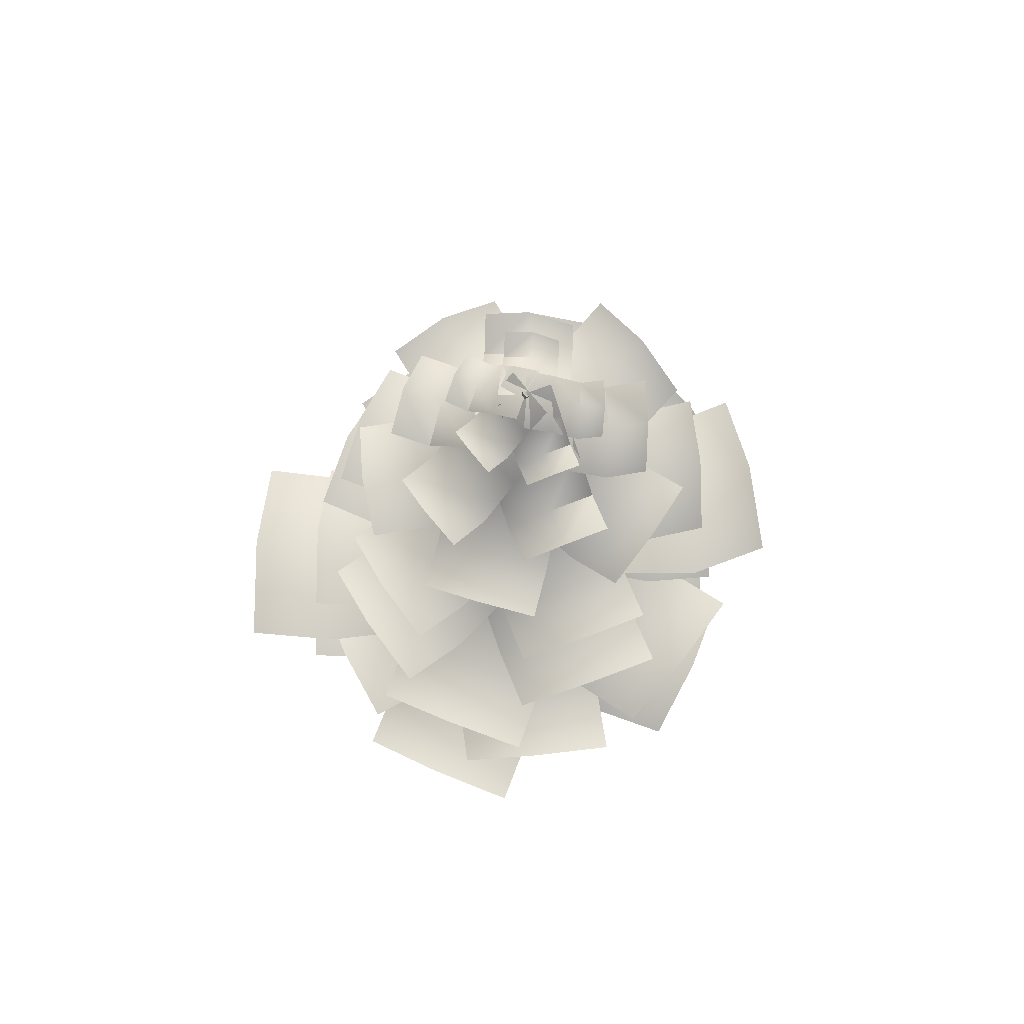
<metadata>
{"format":"obj","ext":"obj","renderer":"f3d","projection":"perspective","resolution":1024,"background":"white","views":[{"elev":76.5,"azim":-40.1,"up":"+Y"}]}
</metadata>
<code>
o Pine_5_Cylinder.043
v 0.04307 0.001096 0.1267
v 0.07444 -0.000823 0.01158
v -0.05483 0.003758 0.2055
v -0.1786 0.005416 0.2072
v -0.273 0.005506 0.138
v -0.3111 0.004921 0.02904
v -0.2799 0.003815 -0.08509
v -0.1852 0.001929 -0.1616
v -0.06316 -0.000134 -0.1659
v 0.03509 -0.001237 -0.09811
v -0.1535 4.15 0.04969
v -0.1389 4.193 -0.03302
v -0.2155 4.111 0.1077
v -0.304 4.105 0.1128
v -0.3787 4.129 0.06433
v -0.4139 4.163 -0.01541
v -0.3969 4.195 -0.1009
v -0.33 4.214 -0.1574
v -0.2433 4.223 -0.1598
v -0.1724 4.22 -0.1116
v -0.07633 10.23 -0.05816
v -0.06799 10.23 -0.08281
v -0.09446 10.25 -0.04308
v -0.1152 10.27 -0.04311
v -0.1308 10.29 -0.05823
v -0.1349 10.31 -0.0829
v -0.1261 10.3 -0.107
v -0.1083 10.29 -0.1212
v -0.08834 10.26 -0.1212
v -0.07288 10.24 -0.107
v -0.08963 9.114 -0.05533
v -0.07428 9.111 -0.1055
v -0.1311 9.107 -0.02322
v -0.1827 9.093 -0.0221
v -0.2244 9.077 -0.0522
v -0.2402 9.065 -0.1013
v -0.225 9.059 -0.1508
v -0.1837 9.062 -0.1834
v -0.131 9.076 -0.1849
v -0.08976 9.096 -0.1544
v -0.04129 6.612 0.07334
v 0.05094 5.954 0.07852
v 0.06934 5.951 0.009541
v -0.01886 6.611 0.003754
v -0.0975 6.586 0.1191
v -0.005454 5.948 0.1234
v -0.1685 6.546 0.1221
v -0.07619 5.939 0.1248
v -0.2266 6.509 0.07988
v -0.1333 5.932 0.08526
v -0.2484 6.486 0.008939
v -0.1579 5.923 0.0206
v -0.2256 6.485 -0.06306
v -0.1414 5.916 -0.04741
v -0.1656 6.503 -0.1091
v -0.08746 5.911 -0.09369
v -0.09234 6.541 -0.1101
v -0.01521 5.922 -0.09756
v -0.03749 6.587 -0.06551
v 0.04473 5.94 -0.05722
v -0.3107 0.5756 -0.04477
v -0.237 0.6518 -0.1163
v -0.1952 0.5967 0.2332
v -0.2829 0.5445 0.1681
v -0.0139 0.8112 0.04895
v -0.02565 0.7669 0.1565
v -0.1385 0.7385 -0.1186
v -0.3265 0.5364 0.06432
v -0.09346 0.6822 0.2303
v -0.05584 0.8004 -0.05436
v -0.4328 2.538 -0.1379
v -0.3326 2.473 0.09728
v -0.1496 2.553 -0.0627
v -0.3597 2.558 -0.1998
v -0.4139 2.487 0.04355
v -0.1664 2.517 0.0287
v -0.2645 2.57 -0.2029
v -0.4518 2.512 -0.0443
v -0.2354 2.482 0.09243
v -0.1861 2.572 -0.1497
v -2.362 4.918 -1.03
v -2.556 5.219 0.6562
v 0.006656 5.933 -0.9018
v -0.1872 6.233 0.7841
v -2.51 5.306 -0.2134
v -0.1411 6.321 -0.08553
v -0.8245 5.451 -0.9554
v -1.612 4.763 -0.9859
v -1.806 5.063 0.7001
v -1.018 5.751 0.7305
v -1.759 5.151 -0.1695
v -0.9723 5.839 -0.1391
v 1.107 5.203 2.059
v 2.264 5.381 0.7969
v -0.713 6.056 0.4886
v 0.4434 6.235 -0.7731
v 1.714 5.534 1.463
v -0.106 6.388 -0.1075
v -0.08132 5.632 1.055
v 0.5254 4.997 1.592
v 1.682 5.175 0.3301
v 1.075 5.81 -0.2065
v 1.132 5.329 0.9957
v 0.5256 5.963 0.4591
v -0.4465 5.158 -2.478
v -1.974 5.416 -1.729
v 0.707 6.061 -0.4017
v -0.8209 6.319 0.3474
v -1.219 5.528 -2.158
v -0.06558 6.431 -0.08219
v 0.3115 5.618 -1.136
v -0.07652 4.967 -1.823
v -1.604 5.226 -1.073
v -1.216 5.876 -0.3868
v -0.8491 5.337 -1.503
v -0.4611 5.988 -0.8165
v 2.143 4.901 -0.9936
v 0.9662 5.117 -2.233
v 0.5157 5.982 0.6929
v -0.6615 6.198 -0.5464
v 1.604 5.246 -1.648
v -0.02364 6.327 0.03835
v 1.095 5.477 0.1135
v 1.632 4.767 -0.4357
v 0.4553 4.983 -1.675
v -0.08176 5.693 -1.126
v 1.093 5.112 -1.09
v 0.5561 5.822 -0.541
v -1.676 4.904 1.767
v -0.09245 5.165 2.391
v -0.9011 5.856 -0.5039
v 0.6829 6.117 0.1201
v -0.9161 5.274 2.117
v -0.1407 6.226 -0.1538
v -1.185 5.396 0.2926
v -1.442 4.729 1.056
v 0.1416 4.99 1.68
v 0.3986 5.657 0.9166
v -0.682 5.099 1.406
v -0.425 5.766 0.6427
v -1.441 8.584 -0.5783
v -1.496 8.775 0.3823
v -0.1184 9.364 -0.5958
v -0.1737 9.554 0.3647
v -1.503 8.835 -0.1119
v -0.1809 9.614 -0.1294
v -0.58 9.006 -0.5942
v -1.012 8.515 -0.5805
v -1.067 8.705 0.38
v -0.6353 9.197 0.3664
v -1.074 8.765 -0.1142
v -0.6425 9.257 -0.1278
v 0.5915 8.922 1.117
v 1.205 9.095 0.3679
v -0.5027 9.412 0.2808
v 0.111 9.585 -0.4687
v 0.9105 9.17 0.7611
v -0.1838 9.66 -0.07562
v -0.1196 9.156 0.5837
v 0.2531 8.761 0.8707
v 0.8668 8.934 0.1212
v 0.4941 9.33 -0.1658
v 0.572 9.009 0.5144
v 0.1993 9.405 0.2273
v -0.4045 8.811 -1.478
v -1.239 8.913 -0.9849
v 0.321 9.456 -0.3577
v -0.5138 9.557 0.1353
v -0.8345 9.022 -1.262
v -0.109 9.666 -0.1422
v 0.07413 9.147 -0.7543
v -0.1619 8.7 -1.124
v -0.9967 8.801 -0.631
v -0.7607 9.248 -0.2613
v -0.5918 8.91 -0.9085
v -0.3558 9.357 -0.5388
v 1.099 8.771 -0.6792
v 0.4257 8.865 -1.38
v 0.1567 9.41 0.278
v -0.517 9.505 -0.4228
v 0.7854 8.978 -1.05
v -0.1574 9.617 -0.09301
v 0.4951 9.103 -0.05053
v 0.8138 8.657 -0.3613
v 0.14 8.752 -1.062
v -0.1786 9.197 -0.7514
v 0.4997 8.864 -0.7323
v 0.181 9.31 -0.4215
v -1.018 8.6 0.9692
v -0.1247 8.842 1.319
v -0.6026 9.273 -0.3233
v 0.2905 9.516 0.02626
v -0.5942 8.878 1.165
v -0.179 9.552 -0.1275
v -0.7525 8.953 0.1305
v -0.8825 8.496 0.5661
v 0.01051 8.738 0.9156
v 0.1406 9.195 0.48
v -0.459 8.775 0.7618
v -0.3289 9.231 0.3262
v -0.8184 9.668 -0.3693
v -0.8512 9.762 0.2052
v -0.02718 10.12 -0.3724
v -0.06 10.22 0.202
v -0.855 9.809 -0.08901
v -0.06381 10.26 -0.09218
v -0.3036 9.913 -0.3747
v -0.5626 9.623 -0.371
v -0.5954 9.717 0.2035
v -0.3364 10.01 0.1997
v -0.5992 9.763 -0.09075
v -0.3403 10.05 -0.09449
v 0.3038 9.772 0.6737
v 0.6919 9.885 0.2468
v -0.3214 10.09 0.1473
v 0.06666 10.2 -0.2797
v 0.5051 9.925 0.4729
v -0.1202 10.24 -0.05351
v -0.1031 9.929 0.3368
v 0.109 9.684 0.5154
v 0.4971 9.797 0.08851
v 0.285 10.04 -0.09009
v 0.3102 9.837 0.3147
v 0.09814 10.08 0.1361
v -0.1973 9.773 -0.9149
v -0.7159 9.831 -0.6594
v 0.1845 10.13 -0.2099
v -0.3341 10.19 0.04561
v -0.4621 9.898 -0.8048
v -0.08025 10.25 -0.09983
v 0.055 9.954 -0.4597
v -0.06978 9.697 -0.6943
v -0.5884 9.755 -0.4388
v -0.4636 10.01 -0.2042
v -0.3345 9.822 -0.5842
v -0.2098 10.08 -0.3497
v 0.6535 9.701 -0.4234
v 0.2612 9.776 -0.8491
v 0.08153 10.07 0.1408
v -0.3108 10.15 -0.2848
v 0.4717 9.834 -0.6469
v -0.1003 10.2 -0.08262
v 0.2864 9.891 -0.0534
v 0.4788 9.629 -0.2384
v 0.08648 9.705 -0.6641
v -0.106 9.967 -0.4791
v 0.297 9.762 -0.4619
v 0.1046 10.02 -0.2768
v -0.6115 9.642 0.5476
v -0.07848 9.772 0.7585
v -0.361 10.07 -0.2174
v 0.172 10.2 -0.006366
v -0.3582 9.8 0.6669
v -0.1077 10.22 -0.09802
v -0.4517 9.867 0.05048
v -0.5311 9.587 0.3063
v 0.001983 9.717 0.5173
v 0.08131 9.997 0.2615
v -0.2777 9.746 0.4257
v -0.1984 10.03 0.1698
v -1.887 7.504 0.2979
v -1.205 7.731 1.393
v -0.4398 8.43 -0.7413
v 0.2419 8.657 0.3537
v -1.592 7.794 0.8571
v -0.1454 8.72 -0.1821
v -0.9496 8.009 -0.3835
v -1.419 7.435 -0.03589
v -0.7375 7.663 1.059
v -0.2679 8.236 0.7115
v -1.125 7.726 0.5233
v -0.6552 8.3 0.1757
v 1.696 7.955 0.4719
v 1.654 8.162 -0.8258
v -0.1357 8.477 0.597
v -0.178 8.684 -0.7006
v 1.706 8.244 -0.1695
v -0.126 8.766 -0.04435
v 0.5133 8.198 0.5635
v 1.136 7.759 0.5234
v 1.093 7.966 -0.7742
v 0.471 8.406 -0.7342
v 1.145 8.048 -0.1179
v 0.523 8.488 -0.07792
v -1.316 7.783 -1.551
v -2.001 7.88 -0.4477
v 0.2478 8.55 -0.6692
v -0.4371 8.648 0.434
v -1.69 8.013 -1.028
v -0.1263 8.781 -0.1465
v -0.2952 8.186 -0.9876
v -0.8109 7.664 -1.281
v -1.496 7.762 -0.1778
v -0.9801 8.283 0.1156
v -1.185 7.895 -0.7583
v -0.6693 8.417 -0.4649
v 0.8286 7.794 -1.72
v -0.4472 7.876 -1.968
v 0.5428 8.512 0.05622
v -0.733 8.593 -0.1919
v 0.2023 8.018 -1.884
v -0.08356 8.736 -0.1079
v 0.6558 8.165 -0.5648
v 0.7588 7.661 -1.151
v -0.517 7.742 -1.399
v -0.62 8.247 -0.8129
v 0.1324 7.885 -1.315
v 0.02941 8.389 -0.7289
v -0.2318 7.55 1.667
v 1.019 7.855 1.361
v -0.7617 8.316 -0.06931
v 0.4891 8.622 -0.3751
v 0.3869 7.883 1.555
v -0.1429 8.649 -0.1815
v -0.5815 7.951 0.5434
v -0.3956 7.431 1.121
v 0.8551 7.736 0.815
v 0.6693 8.257 0.2376
v 0.2232 7.763 1.009
v 0.03728 8.284 0.4312
v -2.04 6.252 -0.9315
v -2.222 6.508 0.5379
v -0.005483 7.297 -0.8185
v -0.1875 7.553 0.6509
v -2.182 6.584 -0.2205
v -0.1475 7.629 -0.1075
v -0.7157 6.821 -0.8655
v -1.382 6.168 -0.8919
v -1.564 6.423 0.5775
v -0.8977 7.076 0.6039
v -1.524 6.499 -0.1809
v -0.8578 7.152 -0.1545
v 1.118 6.74 1.716
v 1.977 6.974 0.4995
v -0.6487 7.359 0.5583
v 0.2101 7.593 -0.6587
v 1.569 7.07 1.136
v -0.1975 7.689 -0.0224
v -0.02969 7.032 0.9786
v 0.5705 6.521 1.375
v 1.429 6.755 0.158
v 0.8291 7.266 -0.2383
v 1.022 6.851 0.7942
v 0.4214 7.362 0.3979
v -0.4338 6.603 -2.188
v -1.751 6.724 -1.49
v 0.6023 7.468 -0.4103
v -0.7146 7.589 0.2871
v -1.108 6.873 -1.886
v -0.0721 7.738 -0.1091
v 0.2502 7.055 -1.039
v -0.088 6.462 -1.627
v -1.405 6.583 -0.9299
v -1.067 7.177 -0.3419
v -0.7624 6.732 -1.326
v -0.4241 7.325 -0.7382
v 1.77 6.58 -1.108
v 0.64 6.688 -2.084
v 0.4681 7.411 0.4961
v -0.6618 7.518 -0.48
v 1.238 6.844 -1.63
v -0.0638 7.674 -0.02576
v 0.937 7.01 -0.05721
v 1.377 6.429 -0.5813
v 0.2472 6.537 -1.557
v -0.193 7.118 -1.033
v 0.8452 6.693 -1.103
v 0.405 7.274 -0.579
v -1.445 6.29 1.508
v -0.07322 6.626 2.051
v -0.7961 7.172 -0.4728
v 0.576 7.508 0.07027
v -0.7937 6.664 1.813
v -0.1445 7.546 -0.168
v -1.031 6.752 0.222
v -1.236 6.153 0.8881
v 0.136 6.489 1.431
v 0.3412 7.088 0.7651
v -0.5845 6.528 1.193
v -0.3793 7.126 0.5268
v -1.453 3.532 -2.457
v -2.767 3.872 -1.105
v 0.5381 4.629 -0.7413
v -0.776 4.969 0.6105
v -2.138 3.967 -1.84
v -0.1474 5.064 -0.1243
v -0.1536 4.104 -1.35
v -0.8207 3.35 -1.909
v -2.135 3.69 -0.5567
v -1.468 4.444 0.00143
v -1.506 3.785 -1.291
v -0.8392 4.539 -0.7333
v -0.587 3.783 2.697
v 1.277 3.963 2.333
v -1.185 4.75 0.08835
v 0.679 4.929 -0.2758
v 0.3458 4.142 2.564
v -0.2519 5.108 -0.04446
v -0.9907 4.271 1.013
v -0.7975 3.561 1.896
v 1.066 3.74 1.532
v 0.873 4.451 0.6493
v 0.1353 3.92 1.763
v -0.05791 4.63 0.8807
v 1.241 3.717 -2.406
v -0.6129 4.025 -2.783
v 0.8457 4.712 0.2014
v -1.008 5.02 -0.1752
v 0.342 4.138 -2.65
v -0.05349 5.133 -0.04207
v 0.9975 4.223 -0.7119
v 1.125 3.502 -1.577
v -0.7288 3.811 -1.954
v -0.8566 4.531 -1.089
v 0.226 3.924 -1.821
v 0.09829 4.644 -0.9554
v 2.423 3.426 0.6651
v 2.339 3.676 -1.234
v -0.1775 4.652 0.8846
v -0.2612 4.902 -1.014
v 2.446 3.814 -0.2786
v -0.1544 5.04 -0.05898
v 0.7341 4.082 0.8247
v 1.59 3.285 0.7597
v 1.506 3.536 -1.139
v 0.6504 4.333 -1.074
v 1.613 3.673 -0.1839
v 0.7572 4.47 -0.1189
v -2.82 3.489 0.3515
v -1.951 3.762 2.03
v -0.5225 4.53 -0.9879
v 0.3471 4.803 0.691
v -2.442 3.892 1.199
v -0.1437 4.933 -0.1406
v -1.338 4.025 -0.5266
v -2.105 3.289 -0.07206
v -1.235 3.562 1.607
v -0.4684 4.298 1.152
v -1.726 3.692 0.7753
v -0.9592 4.428 0.3208
v -2.01 2.785 -3.178
v -3.62 3.234 -1.463
v 0.5463 3.497 -0.9723
v -1.064 3.947 0.7428
v -2.829 3.352 -2.376
v -0.2734 4.064 -0.1703
v -0.3529 3.074 -1.764
v -1.24 2.354 -2.509
v -2.85 2.804 -0.7935
v -1.963 3.523 -0.0494
v -2.059 2.921 -1.707
v -1.173 3.641 -0.9625
v 3.126 1.509 0.9274
v 3.131 2.029 -1.435
v -0.2497 2.244 1.049
v -0.2449 2.763 -1.314
v 3.176 2.11 -0.2299
v -0.2005 2.845 -0.1086
v 0.95 1.812 1.021
v 2.109 1.085 0.9727
v 2.114 1.605 -1.39
v 0.9548 2.332 -1.342
v 2.158 1.686 -0.1845
v 0.9992 2.413 -0.1361
v 1.736 5.772 2.271
v 2.686 5.501 0.5509
v -0.7227 6.514 0.9199
v 0.2273 6.243 -0.8003
v 2.257 5.92 1.411
v -0.2019 6.662 0.05995
v 0.1344 6.116 1.429
v 0.9519 5.473 1.938
v 1.902 5.201 0.2177
v 1.084 5.844 -0.2912
v 1.473 5.62 1.078
v 0.6552 6.263 0.569
v 0.379 2.07 -2.732
v -1.509 2.34 -2.602
v 0.6904 3.164 -0.1288
v -1.198 3.435 0.001741
v -0.5543 2.471 -2.731
v -0.2428 3.565 -0.1274
v 0.5946 2.641 -1.043
v 0.4894 1.887 -1.901
v -1.399 2.157 -1.771
v -1.294 2.911 -0.912
v -0.4438 2.288 -1.9
v -0.3386 3.041 -1.041
v -2.475 2.223 1.569
v -0.9318 2.453 2.668
v -1.024 3.255 -0.6667
v 0.5192 3.485 0.4323
v -1.745 2.605 2.152
v -0.2944 3.637 -0.08351
v -1.547 2.753 0.1137
v -2.034 2.021 0.865
v -0.4911 2.251 1.964
v -0.004193 2.983 1.213
v -1.305 2.403 1.448
v -0.8177 3.136 0.6969
v 2.364 2.33 -0.8033
v 1.32 2.609 -2.388
v 0.2068 3.237 0.7465
v -0.8368 3.517 -0.8386
v 1.894 2.739 -1.616
v -0.2633 3.646 -0.06601
v 0.9753 2.779 0.2136
v 1.699 2.088 -0.302
v 0.6555 2.368 -1.887
v -0.06827 3.059 -1.371
v 1.229 2.497 -1.114
v 0.5052 3.188 -0.5989
v 1.173 1.991 2.192
v 2.368 2.294 0.7189
v -0.9435 3.149 0.6169
v 0.2523 3.451 -0.8562
v 1.808 2.407 1.502
v -0.3081 3.564 -0.07295
v -0.2094 2.603 1.182
v 0.4923 1.828 1.707
v 1.688 2.131 0.234
v 0.9865 2.905 -0.2909
v 1.128 2.243 1.017
v 0.4261 3.018 0.4924
v -2.527 1.94 -1.539
v -3.004 2.185 0.2919
v 0.04992 3.073 -1.009
v -0.4278 3.318 0.8217
v -2.819 2.328 -0.6561
v -0.243 3.46 -0.1263
v -0.8515 2.536 -1.207
v -1.706 1.769 -1.377
v -2.184 2.015 0.4538
v -1.329 2.781 0.6237
v -1.999 2.157 -0.4942
v -1.144 2.923 -0.3243
v 1.539 0.7386 -2.4
v -0.4111 1.036 -3.066
v 0.751 1.877 0.3417
v -1.2 2.175 -0.3235
v 0.6005 1.164 -2.793
v -0.1879 2.303 -0.05065
v 1.042 1.332 -0.6148
v 1.302 0.5472 -1.52
v -0.6489 0.8451 -2.185
v -0.9085 1.63 -1.28
v 0.3628 0.9729 -1.912
v 0.1032 1.757 -1.007
v -3.251 0.9039 0.3497
v -2.348 1.131 2.202
v -0.7092 1.966 -1.035
v 0.1937 2.193 0.8176
v -2.859 1.296 1.286
v -0.317 2.358 -0.09876
v -1.612 1.448 -0.5602
v -2.463 0.6891 -0.09406
v -1.56 0.9157 1.758
v -0.7089 1.675 1.292
v -2.071 1.081 0.8421
v -1.22 1.841 0.3759
v 2.681 0.9726 0.4444
v 2.298 1.272 -1.586
v -0.1384 1.938 1.091
v -0.5214 2.237 -0.9393
v 2.549 1.403 -0.5692
v -0.2712 2.368 0.07716
v 0.8589 1.453 0.88
v 1.805 0.7268 0.668
v 1.422 1.026 -1.362
v 0.4759 1.753 -1.15
v 1.673 1.157 -0.3456
v 0.7261 1.883 -0.1336
v -0.0058 0.6313 2.857
v 1.859 0.9357 1.978
v -1.343 1.855 0.3118
v 0.5216 2.16 -0.5674
v 0.94 1.058 2.481
v -0.3975 2.282 -0.0646
v -0.8874 1.28 1.214
v -0.443 0.467 2.061
v 1.422 0.7714 1.181
v 0.9775 1.584 0.3343
v 0.5028 0.8939 1.684
v 0.05837 1.707 0.8372
v -1.686 0.6085 -2.648
v -3.094 0.8688 -1.147
v 0.4957 1.767 -0.804
v -0.9126 2.027 0.6977
v -2.426 1.015 -1.957
v -0.2447 2.173 -0.1127
v -0.2601 1.215 -1.461
v -0.9846 0.4236 -2.067
v -2.393 0.6839 -0.565
v -1.668 1.475 0.04059
v -1.725 0.8304 -1.375
v -1.001 1.622 -0.7698
f 74 71 17 18
f 75 72 14 15
f 76 73 12 11
f 77 74 18 19
f 78 75 15 16
f 79 76 11 13
f 80 77 19 20
f 71 78 16 17
f 72 79 13 14
f 73 80 20 12
f 13 11 42 46
f 36 51 49 35
f 38 37 27 28
f 19 18 56 58
f 16 15 50 52
f 20 19 58 60
f 17 16 52 54
f 14 13 46 48
f 12 20 60 43
f 18 17 54 56
f 15 14 48 50
f 39 38 28 29
f 36 35 25 26
f 35 34 24 25
f 40 39 29 30
f 37 36 26 27
f 34 33 23 24
f 32 40 30 22
f 21 22 30 29 28 27 26 25 24 23
f 44 32 31 41
f 40 59 57 39
f 37 53 51 36
f 34 47 45 33
f 59 40 32 44
f 38 55 53 37
f 35 49 47 34
f 41 31 33 45
f 39 57 55 38
f 33 31 21 23
f 42 43 44 41
f 46 42 41 45
f 48 46 45 47
f 50 48 47 49
f 52 50 49 51
f 54 52 51 53
f 56 54 53 55
f 58 56 55 57
f 60 58 57 59
f 43 60 59 44
f 11 12 43 42
f 2 10 70 65
f 4 3 69 63
f 7 6 68 61
f 10 9 67 70
f 3 1 66 69
f 6 5 64 68
f 9 8 62 67
f 1 2 65 66
f 5 4 63 64
f 8 7 61 62
f 65 70 80 73
f 63 69 79 72
f 61 68 78 71
f 70 67 77 80
f 69 66 76 79
f 68 64 75 78
f 67 62 74 77
f 66 65 73 76
f 64 63 72 75
f 62 61 71 74
f 32 22 21 31
f 92 90 84 86
f 87 92 86 83
f 81 85 91 88
f 88 91 92 87
f 85 82 89 91
f 91 89 90 92
f 104 102 96 98
f 99 104 98 95
f 93 97 103 100
f 100 103 104 99
f 97 94 101 103
f 103 101 102 104
f 116 114 108 110
f 111 116 110 107
f 105 109 115 112
f 112 115 116 111
f 109 106 113 115
f 115 113 114 116
f 128 126 120 122
f 123 128 122 119
f 117 121 127 124
f 124 127 128 123
f 121 118 125 127
f 127 125 126 128
f 140 138 132 134
f 135 140 134 131
f 129 133 139 136
f 136 139 140 135
f 133 130 137 139
f 139 137 138 140
f 152 150 144 146
f 147 152 146 143
f 141 145 151 148
f 148 151 152 147
f 145 142 149 151
f 151 149 150 152
f 164 162 156 158
f 159 164 158 155
f 153 157 163 160
f 160 163 164 159
f 157 154 161 163
f 163 161 162 164
f 176 174 168 170
f 171 176 170 167
f 165 169 175 172
f 172 175 176 171
f 169 166 173 175
f 175 173 174 176
f 188 186 180 182
f 183 188 182 179
f 177 181 187 184
f 184 187 188 183
f 181 178 185 187
f 187 185 186 188
f 200 198 192 194
f 195 200 194 191
f 189 193 199 196
f 196 199 200 195
f 193 190 197 199
f 199 197 198 200
f 212 210 204 206
f 207 212 206 203
f 201 205 211 208
f 208 211 212 207
f 205 202 209 211
f 211 209 210 212
f 224 222 216 218
f 219 224 218 215
f 213 217 223 220
f 220 223 224 219
f 217 214 221 223
f 223 221 222 224
f 236 234 228 230
f 231 236 230 227
f 225 229 235 232
f 232 235 236 231
f 229 226 233 235
f 235 233 234 236
f 248 246 240 242
f 243 248 242 239
f 237 241 247 244
f 244 247 248 243
f 241 238 245 247
f 247 245 246 248
f 260 258 252 254
f 255 260 254 251
f 249 253 259 256
f 256 259 260 255
f 253 250 257 259
f 259 257 258 260
f 272 270 264 266
f 267 272 266 263
f 261 265 271 268
f 268 271 272 267
f 265 262 269 271
f 271 269 270 272
f 284 282 276 278
f 279 284 278 275
f 273 277 283 280
f 280 283 284 279
f 277 274 281 283
f 283 281 282 284
f 296 294 288 290
f 291 296 290 287
f 285 289 295 292
f 292 295 296 291
f 289 286 293 295
f 295 293 294 296
f 308 306 300 302
f 303 308 302 299
f 297 301 307 304
f 304 307 308 303
f 301 298 305 307
f 307 305 306 308
f 320 318 312 314
f 315 320 314 311
f 309 313 319 316
f 316 319 320 315
f 313 310 317 319
f 319 317 318 320
f 332 330 324 326
f 327 332 326 323
f 321 325 331 328
f 328 331 332 327
f 325 322 329 331
f 331 329 330 332
f 344 342 336 338
f 339 344 338 335
f 333 337 343 340
f 340 343 344 339
f 337 334 341 343
f 343 341 342 344
f 356 354 348 350
f 351 356 350 347
f 345 349 355 352
f 352 355 356 351
f 349 346 353 355
f 355 353 354 356
f 368 366 360 362
f 363 368 362 359
f 357 361 367 364
f 364 367 368 363
f 361 358 365 367
f 367 365 366 368
f 380 378 372 374
f 375 380 374 371
f 369 373 379 376
f 376 379 380 375
f 373 370 377 379
f 379 377 378 380
f 392 390 384 386
f 387 392 386 383
f 381 385 391 388
f 388 391 392 387
f 385 382 389 391
f 391 389 390 392
f 404 402 396 398
f 399 404 398 395
f 393 397 403 400
f 400 403 404 399
f 397 394 401 403
f 403 401 402 404
f 416 414 408 410
f 411 416 410 407
f 405 409 415 412
f 412 415 416 411
f 409 406 413 415
f 415 413 414 416
f 428 426 420 422
f 423 428 422 419
f 417 421 427 424
f 424 427 428 423
f 421 418 425 427
f 427 425 426 428
f 440 438 432 434
f 435 440 434 431
f 429 433 439 436
f 436 439 440 435
f 433 430 437 439
f 439 437 438 440
f 452 450 444 446
f 447 452 446 443
f 441 445 451 448
f 448 451 452 447
f 445 442 449 451
f 451 449 450 452
f 464 462 456 458
f 459 464 458 455
f 453 457 463 460
f 460 463 464 459
f 457 454 461 463
f 463 461 462 464
f 476 474 468 470
f 471 476 470 467
f 465 469 475 472
f 472 475 476 471
f 469 466 473 475
f 475 473 474 476
f 488 486 480 482
f 483 488 482 479
f 477 481 487 484
f 484 487 488 483
f 481 478 485 487
f 487 485 486 488
f 500 498 492 494
f 495 500 494 491
f 489 493 499 496
f 496 499 500 495
f 493 490 497 499
f 499 497 498 500
f 512 510 504 506
f 507 512 506 503
f 501 505 511 508
f 508 511 512 507
f 505 502 509 511
f 511 509 510 512
f 524 522 516 518
f 519 524 518 515
f 513 517 523 520
f 520 523 524 519
f 517 514 521 523
f 523 521 522 524
f 536 534 528 530
f 531 536 530 527
f 525 529 535 532
f 532 535 536 531
f 529 526 533 535
f 535 533 534 536
f 548 546 540 542
f 543 548 542 539
f 537 541 547 544
f 544 547 548 543
f 541 538 545 547
f 547 545 546 548
f 560 558 552 554
f 555 560 554 551
f 549 553 559 556
f 556 559 560 555
f 553 550 557 559
f 559 557 558 560
f 572 570 564 566
f 567 572 566 563
f 561 565 571 568
f 568 571 572 567
f 565 562 569 571
f 571 569 570 572
f 584 582 576 578
f 579 584 578 575
f 573 577 583 580
f 580 583 584 579
f 577 574 581 583
f 583 581 582 584
f 596 594 588 590
f 591 596 590 587
f 585 589 595 592
f 592 595 596 591
f 589 586 593 595
f 595 593 594 596

</code>
